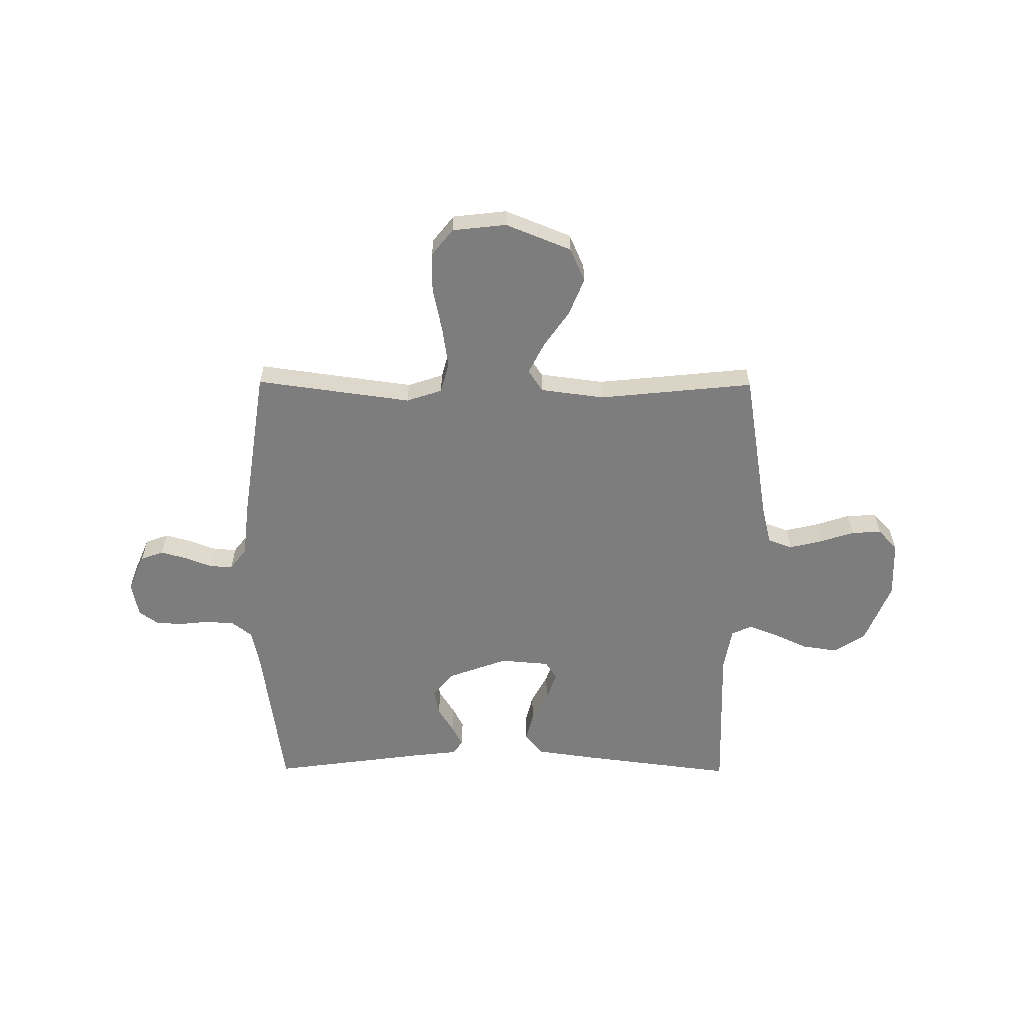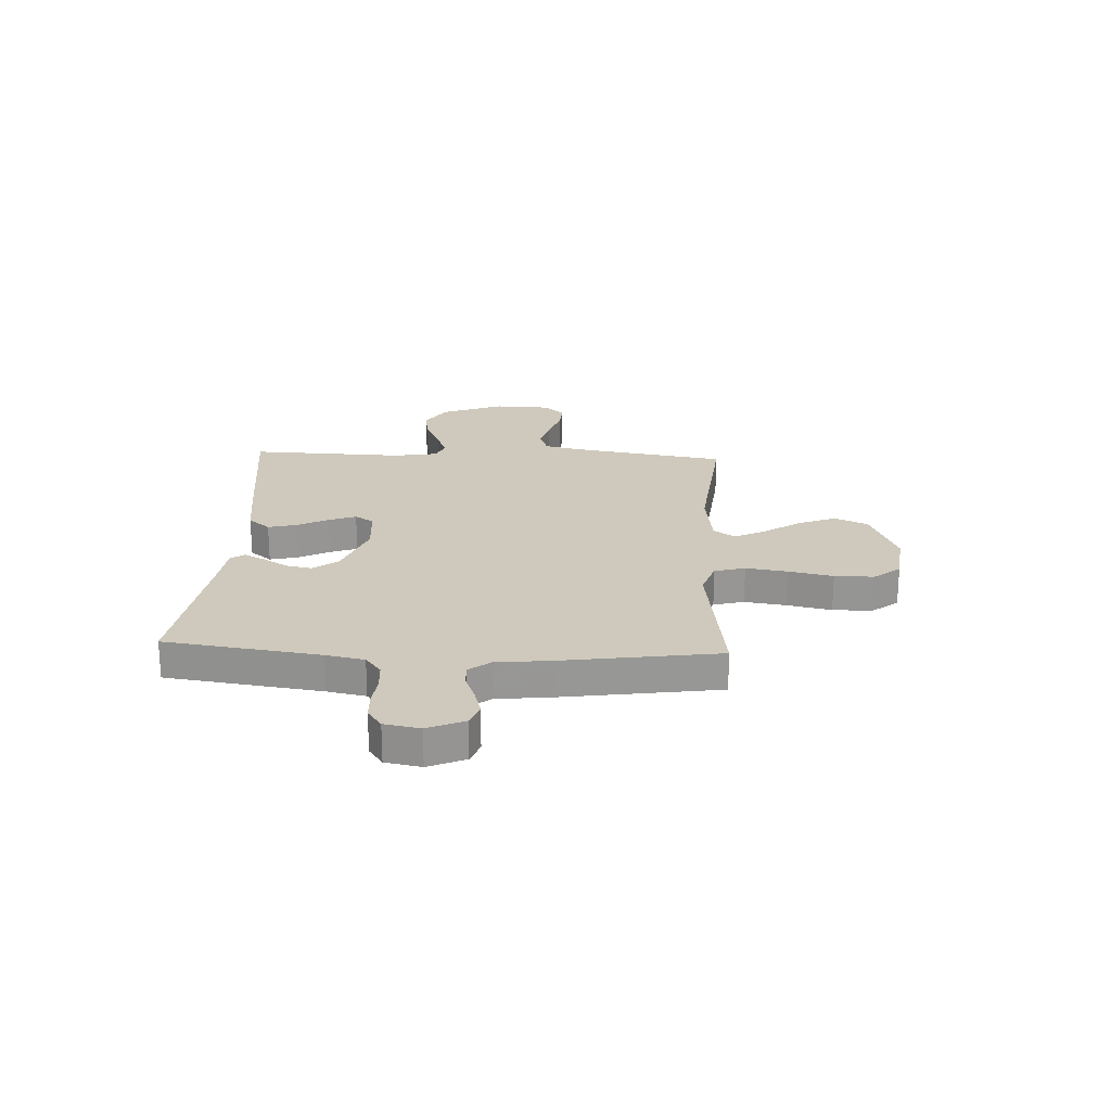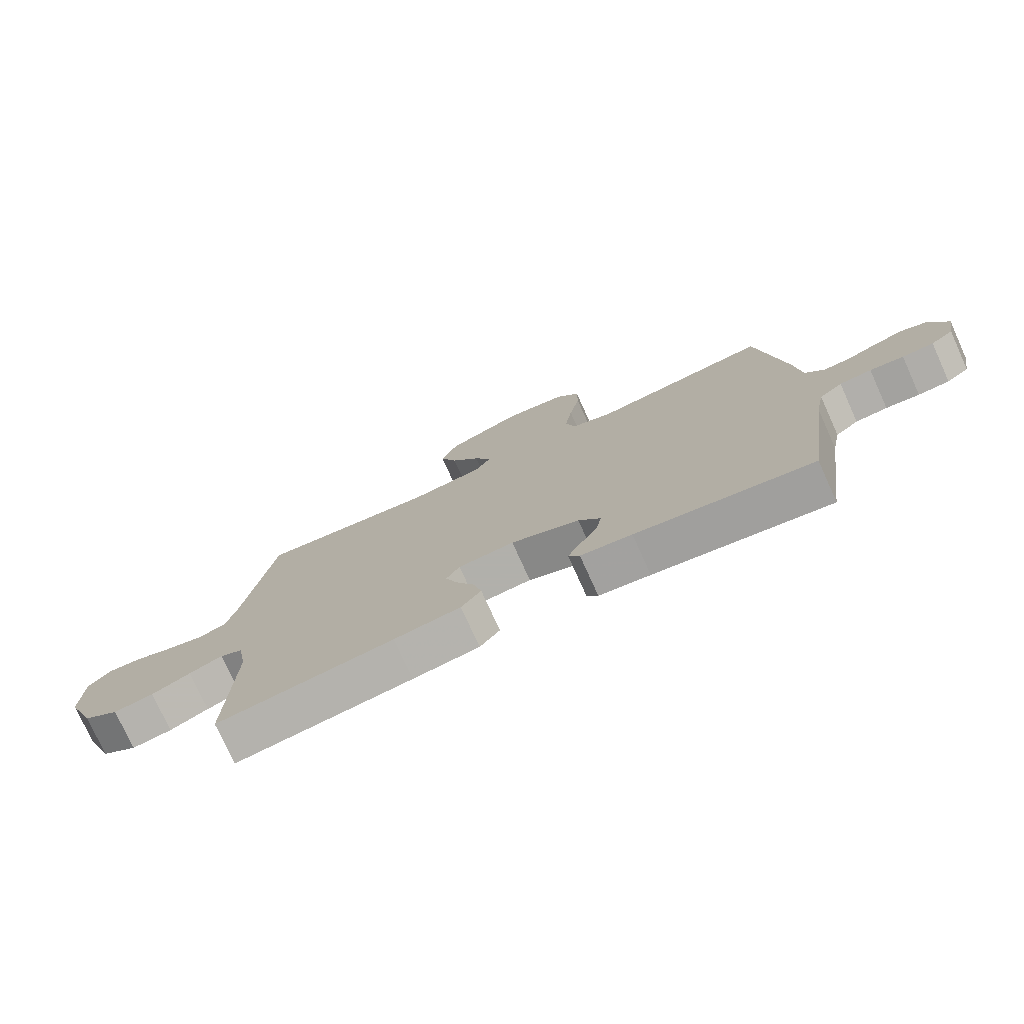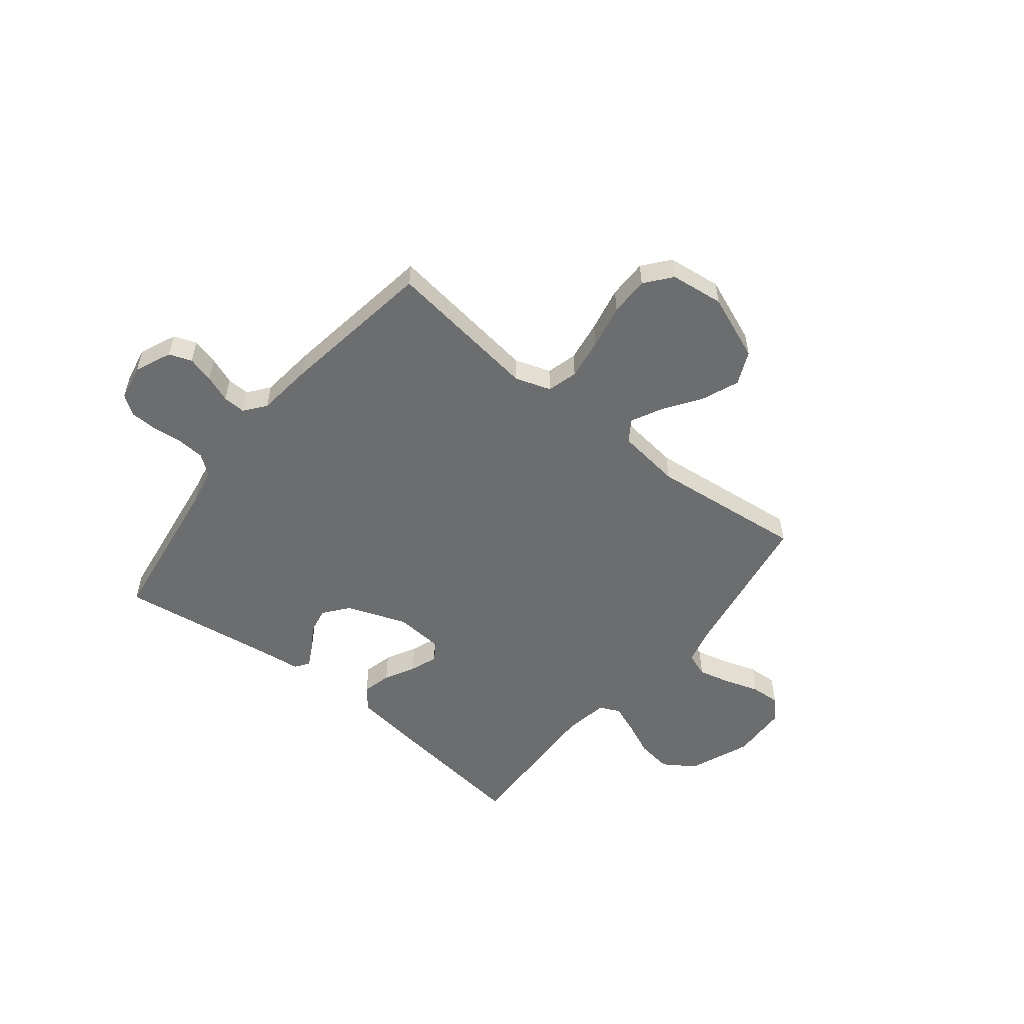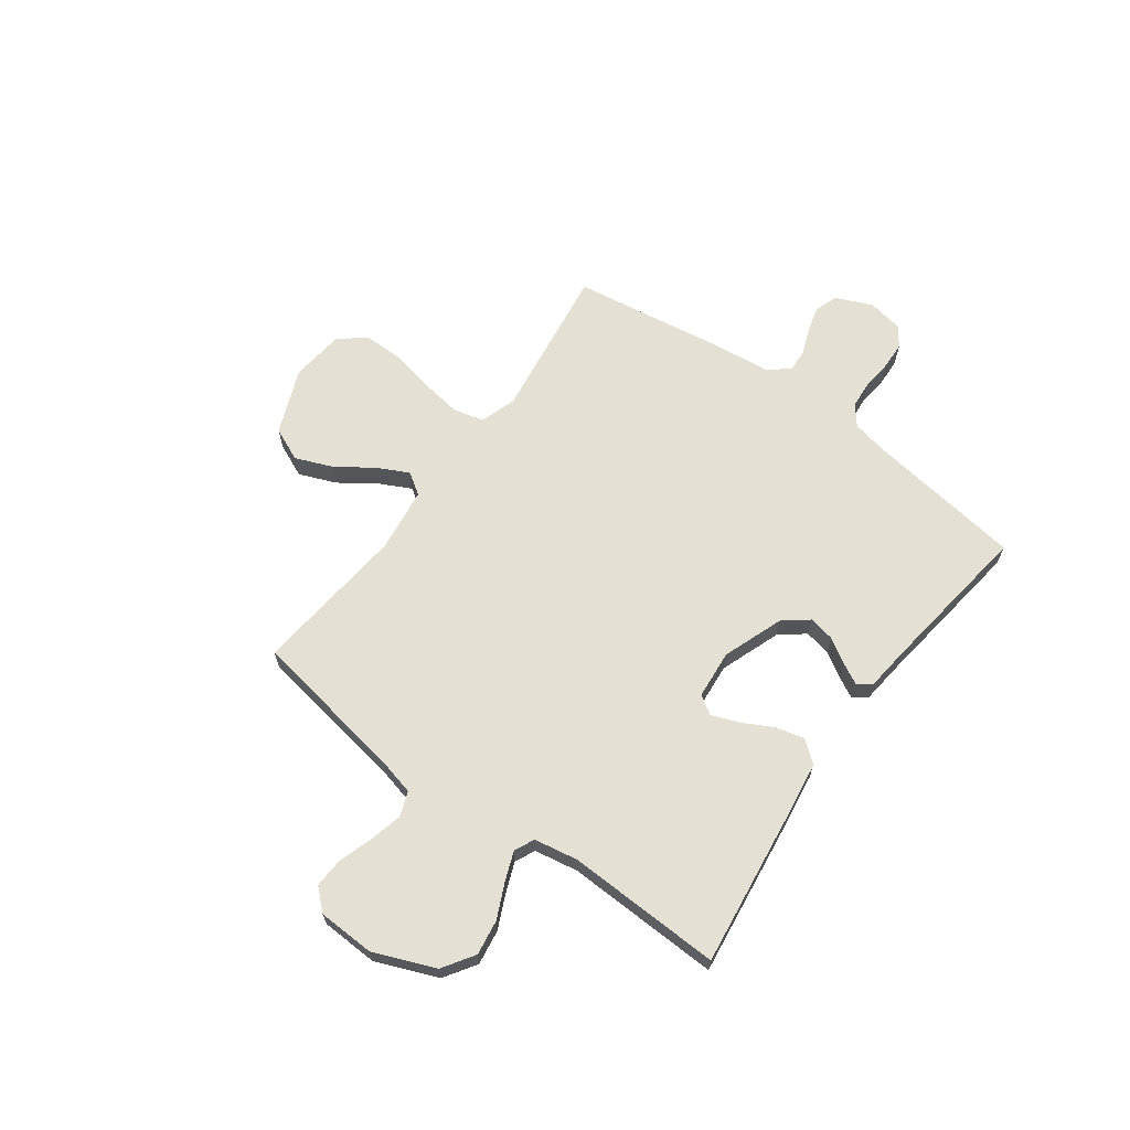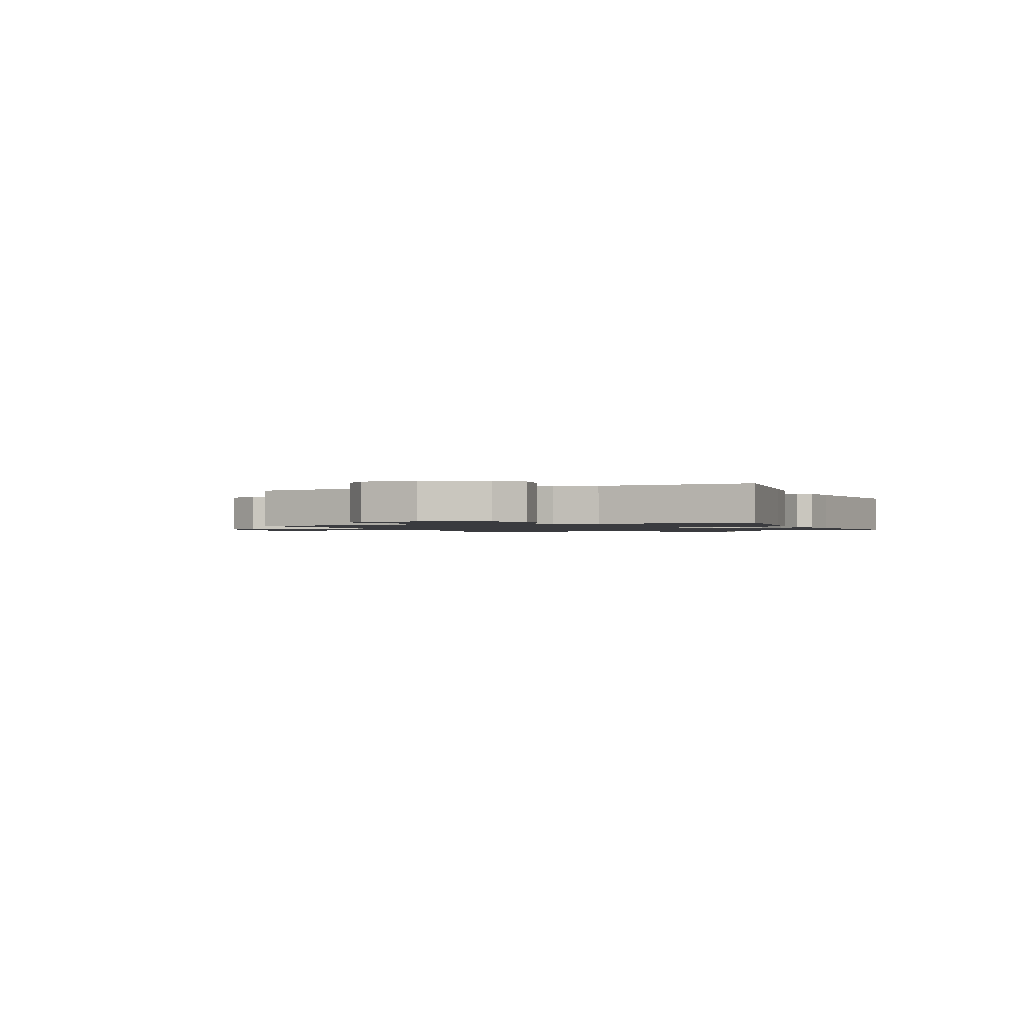
<metadata>
{"format":"obj","ext":"obj","renderer":"f3d","projection":"perspective","resolution":1024,"background":"white","views":[{"elev":-59.1,"azim":-0.4,"up":"+Y"},{"elev":22.3,"azim":-87.2,"up":"+Y"},{"elev":-76.1,"azim":-155.6,"up":"+Z"},{"elev":-53.9,"azim":-38.5,"up":"+Y"},{"elev":65.5,"azim":126.1,"up":"+Y"},{"elev":-1.3,"azim":112.9,"up":"+Y"}]}
</metadata>
<code>
v 0.5 0.07 0.5
v 0.55 0.07 0.2
v 0.568 0.07 0.127
v 0.615 0.07 0.11
v 0.678 0.07 0.125
v 0.745 0.07 0.147
v 0.803 0.07 0.15
v 0.84 0.07 0.11
v 0.844 0.07 0
v 0.796 0.07 -0.119
v 0.735 0.07 -0.159
v 0.667 0.07 -0.149
v 0.601 0.07 -0.119
v 0.544 0.07 -0.097
v 0.505 0.07 -0.115
v 0.49 0.07 -0.2
v 0.5 0.07 -0.5
v 0.2 0.07 -0.462
v 0.087 0.07 -0.446
v 0.053 0.07 -0.404
v 0.067 0.07 -0.348
v 0.098 0.07 -0.289
v 0.118 0.07 -0.236
v 0.095 0.07 -0.2
v 0 0.07 -0.192
v -0.117 0.07 -0.235
v -0.155 0.07 -0.283
v -0.145 0.07 -0.334
v -0.115 0.07 -0.382
v -0.094 0.07 -0.422
v -0.113 0.07 -0.449
v -0.2 0.07 -0.459
v -0.5 0.07 -0.5
v -0.542 0.07 -0.2
v -0.557 0.07 -0.126
v -0.596 0.07 -0.096
v -0.65 0.07 -0.092
v -0.707 0.07 -0.098
v -0.76 0.07 -0.096
v -0.798 0.07 -0.069
v -0.811 0.07 0
v -0.78 0.07 0.071
v -0.736 0.07 0.087
v -0.685 0.07 0.073
v -0.633 0.07 0.053
v -0.589 0.07 0.051
v -0.557 0.07 0.092
v -0.545 0.07 0.2
v -0.5 0.07 0.5
v -0.2 0.07 0.459
v -0.131 0.07 0.482
v -0.115 0.07 0.541
v -0.127 0.07 0.621
v -0.145 0.07 0.707
v -0.145 0.07 0.783
v -0.104 0.07 0.834
v 0 0.07 0.846
v 0.127 0.07 0.795
v 0.156 0.07 0.73
v 0.127 0.07 0.658
v 0.078 0.07 0.587
v 0.048 0.07 0.527
v 0.076 0.07 0.485
v 0.2 0.07 0.469
v 0.5 0 0.5
v 0.55 0 0.2
v 0.568 0 0.127
v 0.615 0 0.11
v 0.678 0 0.125
v 0.745 0 0.147
v 0.803 0 0.15
v 0.84 0 0.11
v 0.844 0 0
v 0.796 0 -0.119
v 0.735 0 -0.159
v 0.667 0 -0.149
v 0.601 0 -0.119
v 0.544 0 -0.097
v 0.505 0 -0.115
v 0.49 0 -0.2
v 0.5 0 -0.5
v 0.2 0 -0.462
v 0.087 0 -0.446
v 0.053 0 -0.404
v 0.067 0 -0.348
v 0.098 0 -0.289
v 0.118 0 -0.236
v 0.095 0 -0.2
v 0 0 -0.192
v -0.117 0 -0.235
v -0.155 0 -0.283
v -0.145 0 -0.334
v -0.115 0 -0.382
v -0.094 0 -0.422
v -0.113 0 -0.449
v -0.2 0 -0.459
v -0.5 0 -0.5
v -0.542 0 -0.2
v -0.557 0 -0.126
v -0.596 0 -0.096
v -0.65 0 -0.092
v -0.707 0 -0.098
v -0.76 0 -0.096
v -0.798 0 -0.069
v -0.811 0 0
v -0.78 0 0.071
v -0.736 0 0.087
v -0.685 0 0.073
v -0.633 0 0.053
v -0.589 0 0.051
v -0.557 0 0.092
v -0.545 0 0.2
v -0.5 0 0.5
v -0.2 0 0.459
v -0.131 0 0.482
v -0.115 0 0.541
v -0.127 0 0.621
v -0.145 0 0.707
v -0.145 0 0.783
v -0.104 0 0.834
v 0 0 0.846
v 0.127 0 0.795
v 0.156 0 0.73
v 0.127 0 0.658
v 0.078 0 0.587
v 0.048 0 0.527
v 0.076 0 0.485
v 0.2 0 0.469
f 58 59 60 61
f 58 61 62
f 57 58 62
f 56 57 62
f 53 54 55 56
f 52 53 56 62
f 51 52 62 63
f 47 48 49 50
f 46 47 50 51
f 42 43 44 45
f 40 41 42 45
f 40 45 46
f 37 38 39 40
f 36 37 40 46
f 35 36 46 51
f 32 33 34
f 28 29 30 31
f 28 31 32 34
f 19 20 21 22
f 19 22 23
f 16 17 18 19
f 15 16 19 23
f 14 15 23 24
f 10 11 12 13
f 10 13 14
f 9 10 14
f 5 6 7 8
f 4 5 8 9
f 3 4 9 14
f 64 1 2
f 27 28 34 35
f 26 27 35 51
f 25 26 51 63
f 24 25 63 64
f 14 24 64
f 2 3 14 64
f 125 124 123 122
f 126 125 122
f 126 122 121
f 126 121 120
f 120 119 118 117
f 126 120 117 116
f 127 126 116 115
f 114 113 112 111
f 115 114 111 110
f 109 108 107 106
f 109 106 105 104
f 110 109 104
f 104 103 102 101
f 110 104 101 100
f 115 110 100 99
f 98 97 96
f 95 94 93 92
f 98 96 95 92
f 86 85 84 83
f 87 86 83
f 83 82 81 80
f 87 83 80 79
f 88 87 79 78
f 77 76 75 74
f 78 77 74
f 78 74 73
f 72 71 70 69
f 73 72 69 68
f 78 73 68 67
f 66 65 128
f 99 98 92 91
f 115 99 91 90
f 127 115 90 89
f 128 127 89 88
f 128 88 78
f 128 78 67 66
f 1 65 66 2
f 2 66 67 3
f 3 67 68 4
f 4 68 69 5
f 5 69 70 6
f 6 70 71 7
f 7 71 72 8
f 8 72 73 9
f 9 73 74 10
f 10 74 75 11
f 11 75 76 12
f 12 76 77 13
f 13 77 78 14
f 14 78 79 15
f 15 79 80 16
f 16 80 81 17
f 17 81 82 18
f 18 82 83 19
f 19 83 84 20
f 20 84 85 21
f 21 85 86 22
f 22 86 87 23
f 23 87 88 24
f 24 88 89 25
f 25 89 90 26
f 26 90 91 27
f 27 91 92 28
f 28 92 93 29
f 29 93 94 30
f 30 94 95 31
f 31 95 96 32
f 32 96 97 33
f 33 97 98 34
f 34 98 99 35
f 35 99 100 36
f 36 100 101 37
f 37 101 102 38
f 38 102 103 39
f 39 103 104 40
f 40 104 105 41
f 41 105 106 42
f 42 106 107 43
f 43 107 108 44
f 44 108 109 45
f 45 109 110 46
f 46 110 111 47
f 47 111 112 48
f 48 112 113 49
f 49 113 114 50
f 50 114 115 51
f 51 115 116 52
f 52 116 117 53
f 53 117 118 54
f 54 118 119 55
f 55 119 120 56
f 56 120 121 57
f 57 121 122 58
f 58 122 123 59
f 59 123 124 60
f 60 124 125 61
f 61 125 126 62
f 62 126 127 63
f 63 127 128 64
f 64 128 65 1

</code>
